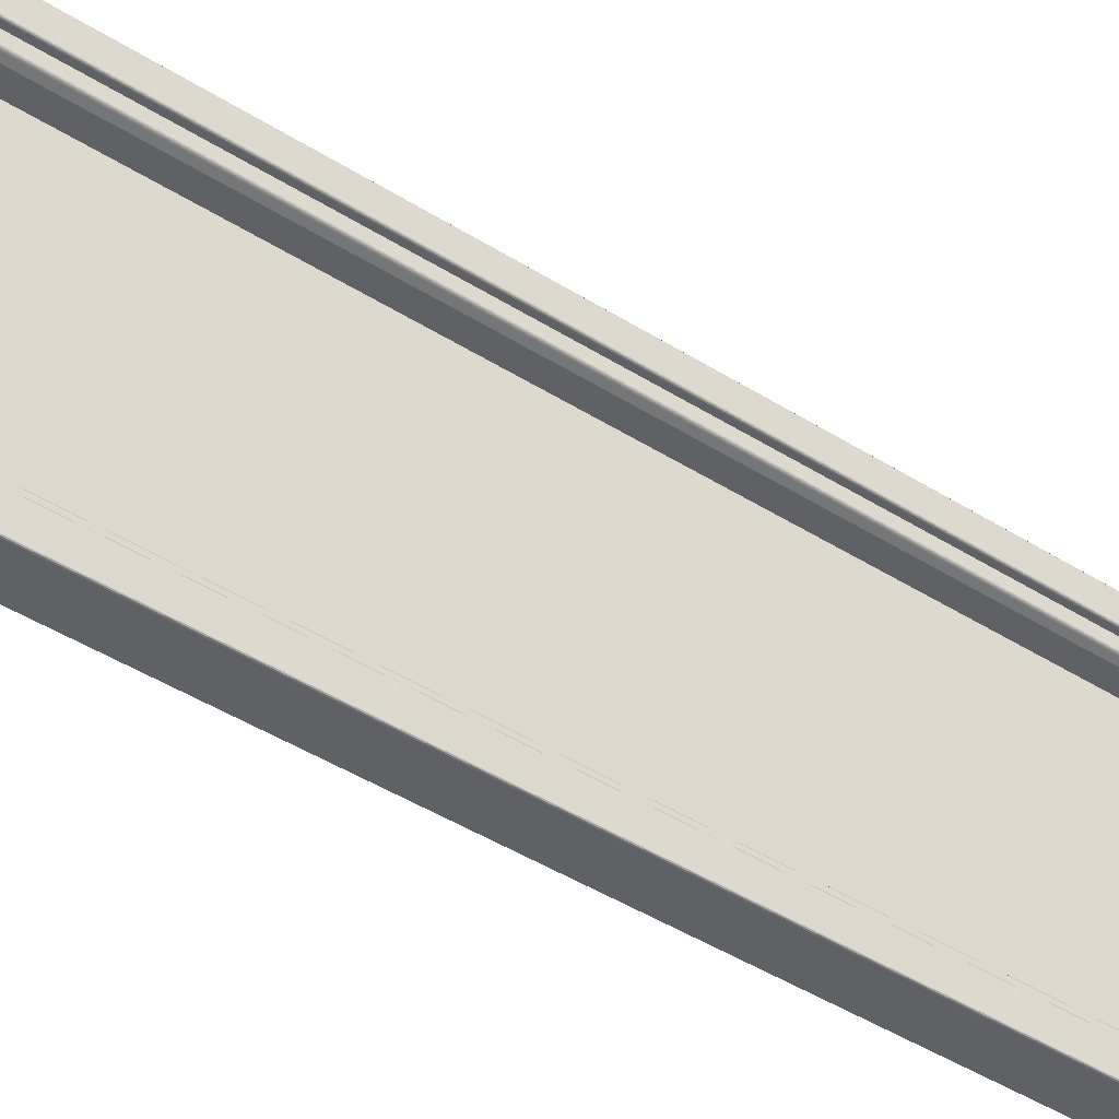
<metadata>
{"format":"obj","ext":"obj","renderer":"f3d","projection":"perspective","resolution":1024,"background":"white","views":[{"elev":-47.8,"azim":-124.9,"up":"+Z"}]}
</metadata>
<code>
o Balkonove_dvere_039
v -1.466 0.1084 -0.6039
v -1.466 0.1059 -0.6039
v -1.466 0.1059 -0.6032
v -1.466 0.1084 -0.6032
v -1.466 0.1084 -0.6039
v -1.466 0.1059 -0.6039
v -1.466 0.1084 -0.6032
v -1.466 0.1059 -0.6032
v -1.466 0.1084 -0.6032
v -1.466 0.1059 -0.6032
v -1.466 0.1084 -0.6039
v -1.466 0.1059 -0.6039
v -1.466 0.1084 -0.6039
v -1.466 0.1059 -0.6039
v -1.466 0.1084 -0.6039
v -1.466 0.1059 -0.6039
v -1.466 0.1084 -0.6039
v -1.466 0.1059 -0.6039
v -1.466 0.1084 -0.6039
v -1.466 0.1059 -0.6039
v -1.466 0.1084 -0.6039
v -1.466 0.1059 -0.6039
v -1.466 0.1084 -0.6039
v -1.466 0.1059 -0.6039
v -1.466 0.1084 -0.6039
v -1.466 0.1059 -0.6039
v -1.466 0.1084 -0.6039
v -1.466 0.1059 -0.6039
v -1.466 0.1084 -0.6039
v -1.466 0.1059 -0.6039
v -1.466 0.1084 -0.6039
v -1.466 0.1059 -0.6039
v -1.466 0.1084 -0.6039
v -1.466 0.1059 -0.6039
v -1.466 0.1084 -0.6039
v -1.466 0.1059 -0.6039
v -1.466 0.1084 -0.6039
v -1.466 0.1059 -0.6039
v -1.466 0.1084 -0.6039
v -1.466 0.1059 -0.6039
v -1.466 0.1084 -0.6039
v -1.466 0.1059 -0.6039
v -1.466 0.1084 -0.6032
v -1.466 0.1059 -0.6032
v -1.466 0.1088 -0.6039
v -1.466 0.1088 -0.6032
v -1.465 0.1084 -0.6039
v -1.465 0.1084 -0.6032
v -1.466 0.1085 -0.6032
v -1.466 0.1085 -0.6039
v -1.466 0.1085 -0.6039
v -1.466 0.1085 -0.6039
v -1.466 0.1085 -0.6039
v -1.466 0.1085 -0.6039
v -1.466 0.1085 -0.6039
v -1.466 0.1085 -0.6039
v -1.466 0.1085 -0.6039
v -1.466 0.1088 -0.6039
v -1.466 0.1088 -0.6039
v -1.466 0.1088 -0.6039
v -1.466 0.1088 -0.6039
v -1.466 0.1088 -0.6039
v -1.466 0.1088 -0.6039
v -1.466 0.1088 -0.6039
v -1.466 0.1088 -0.6039
v -1.466 0.1088 -0.6032
v -1.466 0.1092 -0.6039
v -1.466 0.1092 -0.6032
v -1.465 0.1085 -0.6039
v -1.465 0.1085 -0.6032
v -1.465 0.1085 -0.6032
v -1.465 0.1085 -0.6039
v -1.465 0.1085 -0.6039
v -1.465 0.1085 -0.6039
v -1.465 0.1085 -0.6039
v -1.465 0.1085 -0.6039
v -1.465 0.1085 -0.6039
v -1.465 0.1086 -0.6039
v -1.465 0.1086 -0.6039
v -1.466 0.1092 -0.6039
v -1.466 0.1092 -0.6039
v -1.466 0.1092 -0.6039
v -1.466 0.1092 -0.6039
v -1.466 0.1092 -0.6039
v -1.466 0.1092 -0.6039
v -1.466 0.1092 -0.6039
v -1.466 0.1092 -0.6039
v -1.466 0.1092 -0.6032
v -1.466 0.1094 -0.6039
v -1.466 0.1094 -0.6032
v -1.465 0.1085 -0.6039
v -1.465 0.1085 -0.6032
v -1.465 0.1086 -0.6032
v -1.465 0.1086 -0.6039
v -1.465 0.1086 -0.6039
v -1.465 0.1086 -0.6039
v -1.465 0.1086 -0.6039
v -1.465 0.1086 -0.6039
v -1.465 0.1086 -0.6039
v -1.465 0.1086 -0.6039
v -1.465 0.1086 -0.6039
v -1.466 0.1093 -0.6039
v -1.466 0.1093 -0.6039
v -1.466 0.1093 -0.6039
v -1.466 0.1094 -0.6039
v -1.466 0.1094 -0.6039
v -1.466 0.1094 -0.6039
v -1.466 0.1094 -0.6039
v -1.466 0.1094 -0.6039
v -1.466 0.1094 -0.6032
v -1.458 0.1106 -0.6039
v -1.458 0.1106 -0.6032
v -1.458 0.1097 -0.6039
v -1.458 0.1097 -0.6032
v -1.458 0.1098 -0.6032
v -1.458 0.1098 -0.6039
v -1.458 0.1098 -0.6039
v -1.458 0.1098 -0.6039
v -1.458 0.1098 -0.6039
v -1.458 0.1098 -0.6039
v -1.458 0.1098 -0.6039
v -1.458 0.1098 -0.6039
v -1.458 0.1098 -0.6039
v -1.458 0.1105 -0.6039
v -1.458 0.1105 -0.6039
v -1.458 0.1105 -0.6039
v -1.458 0.1105 -0.6039
v -1.458 0.1106 -0.6039
v -1.458 0.1106 -0.6039
v -1.458 0.1106 -0.6039
v -1.458 0.1106 -0.6039
v -1.458 0.1106 -0.6032
v -1.466 0.1084 -0.5298
v -1.466 0.1084 -0.5305
v -1.466 0.1059 -0.5305
v -1.466 0.1059 -0.5298
v -1.466 0.1084 -0.5298
v -1.466 0.1059 -0.5298
v -1.466 0.1084 -0.5305
v -1.466 0.1059 -0.5305
v -1.466 0.1084 -0.5305
v -1.466 0.1059 -0.5305
v -1.466 0.1084 -0.5299
v -1.466 0.1059 -0.5299
v -1.466 0.1084 -0.5299
v -1.466 0.1059 -0.5299
v -1.466 0.1084 -0.5299
v -1.466 0.1059 -0.5299
v -1.466 0.1084 -0.5299
v -1.466 0.1059 -0.5299
v -1.466 0.1084 -0.5299
v -1.466 0.1059 -0.5299
v -1.466 0.1084 -0.5299
v -1.466 0.1059 -0.5299
v -1.466 0.1084 -0.5298
v -1.466 0.1059 -0.5298
v -1.466 0.1084 -0.5298
v -1.466 0.1059 -0.5298
v -1.466 0.1084 -0.5298
v -1.466 0.1059 -0.5298
v -1.466 0.1084 -0.5298
v -1.466 0.1059 -0.5298
v -1.466 0.1084 -0.5299
v -1.466 0.1059 -0.5299
v -1.466 0.1084 -0.5299
v -1.466 0.1059 -0.5299
v -1.466 0.1084 -0.5299
v -1.466 0.1059 -0.5299
v -1.466 0.1084 -0.5299
v -1.466 0.1059 -0.5299
v -1.466 0.1084 -0.5299
v -1.466 0.1059 -0.5299
v -1.466 0.1084 -0.5299
v -1.466 0.1059 -0.5299
v -1.466 0.1084 -0.5305
v -1.466 0.1059 -0.5305
v -1.466 0.1088 -0.5298
v -1.466 0.1088 -0.5305
v -1.465 0.1084 -0.5298
v -1.465 0.1084 -0.5305
v -1.466 0.1085 -0.5305
v -1.466 0.1085 -0.5299
v -1.466 0.1085 -0.5299
v -1.466 0.1085 -0.5299
v -1.466 0.1085 -0.5299
v -1.466 0.1085 -0.5299
v -1.466 0.1085 -0.5299
v -1.466 0.1085 -0.5298
v -1.466 0.1085 -0.5298
v -1.466 0.1088 -0.5298
v -1.466 0.1088 -0.5298
v -1.466 0.1088 -0.5299
v -1.466 0.1088 -0.5299
v -1.466 0.1088 -0.5299
v -1.466 0.1088 -0.5299
v -1.466 0.1088 -0.5299
v -1.466 0.1088 -0.5299
v -1.466 0.1088 -0.5305
v -1.466 0.1092 -0.5298
v -1.466 0.1092 -0.5305
v -1.465 0.1085 -0.5298
v -1.465 0.1085 -0.5305
v -1.465 0.1085 -0.5305
v -1.465 0.1085 -0.5299
v -1.465 0.1085 -0.5299
v -1.465 0.1085 -0.5299
v -1.465 0.1085 -0.5299
v -1.465 0.1085 -0.5299
v -1.465 0.1085 -0.5299
v -1.465 0.1086 -0.5298
v -1.465 0.1086 -0.5298
v -1.466 0.1092 -0.5298
v -1.466 0.1092 -0.5298
v -1.466 0.1092 -0.5299
v -1.466 0.1092 -0.5299
v -1.466 0.1092 -0.5299
v -1.466 0.1092 -0.5299
v -1.466 0.1092 -0.5299
v -1.466 0.1092 -0.5299
v -1.466 0.1092 -0.5305
v -1.466 0.1094 -0.5298
v -1.466 0.1094 -0.5305
v -1.465 0.1085 -0.5298
v -1.465 0.1085 -0.5305
v -1.465 0.1086 -0.5305
v -1.465 0.1086 -0.5299
v -1.465 0.1086 -0.5299
v -1.465 0.1086 -0.5299
v -1.465 0.1086 -0.5299
v -1.465 0.1086 -0.5299
v -1.465 0.1086 -0.5299
v -1.465 0.1086 -0.5298
v -1.465 0.1086 -0.5298
v -1.466 0.1093 -0.5298
v -1.466 0.1093 -0.5298
v -1.466 0.1093 -0.5299
v -1.466 0.1094 -0.5299
v -1.466 0.1094 -0.5299
v -1.466 0.1094 -0.5299
v -1.466 0.1094 -0.5299
v -1.466 0.1094 -0.5299
v -1.466 0.1094 -0.5305
v -1.458 0.1106 -0.5298
v -1.458 0.1106 -0.5305
v -1.458 0.1097 -0.5298
v -1.458 0.1097 -0.5305
v -1.458 0.1098 -0.5305
v -1.458 0.1098 -0.5299
v -1.458 0.1098 -0.5299
v -1.458 0.1098 -0.5299
v -1.458 0.1098 -0.5299
v -1.458 0.1098 -0.5299
v -1.458 0.1098 -0.5299
v -1.458 0.1098 -0.5298
v -1.458 0.1098 -0.5298
v -1.458 0.1105 -0.5298
v -1.458 0.1105 -0.5298
v -1.458 0.1105 -0.5299
v -1.458 0.1105 -0.5299
v -1.458 0.1106 -0.5299
v -1.458 0.1106 -0.5299
v -1.458 0.1106 -0.5299
v -1.458 0.1106 -0.5299
v -1.458 0.1106 -0.5305
v -1.466 0.1059 -0.5298
v -1.466 0.1059 -0.6039
v -1.465 0.1059 -0.6039
v -1.465 0.1059 -0.5298
v -1.465 0.1084 -0.6039
v -1.465 0.1084 -0.5298
v -1.463 0.1088 -0.6039
v -1.463 0.1088 -0.5298
v -1.458 0.1097 -0.6039
v -1.458 0.1097 -0.5298
v -1.465 0.1086 -0.6039
v -1.465 0.1086 -0.5298
v -1.466 0.1084 -0.5298
v -1.466 0.1084 -0.6039
v -1.466 0.1085 -0.6039
v -1.466 0.1085 -0.5298
v -1.466 0.1085 -0.6039
v -1.466 0.1085 -0.5298
v -1.452 0.2827 -0.6012
v -1.452 0.1109 -0.6012
v -1.452 0.1084 -0.6037
v -1.452 0.2852 -0.6037
v -1.452 0.2827 -0.5325
v -1.452 0.2852 -0.53
v -1.452 0.1109 -0.5325
v -1.452 0.1084 -0.53
v -1.451 0.1109 -0.6012
v -1.451 0.2827 -0.6012
v -1.451 0.2827 -0.5325
v -1.451 0.1109 -0.5325
v -1.451 0.1152 -0.5968
v -1.451 0.1111 -0.6009
v -1.451 0.2825 -0.6009
v -1.451 0.2784 -0.5968
v -1.451 0.2825 -0.5327
v -1.451 0.2784 -0.5368
v -1.451 0.1111 -0.5327
v -1.451 0.1152 -0.5368
v -1.451 0.1155 -0.5965
v -1.451 0.2781 -0.5965
v -1.451 0.2774 -0.5958
v -1.451 0.1162 -0.5958
v -1.451 0.2781 -0.5371
v -1.451 0.2774 -0.5378
v -1.451 0.1155 -0.5371
v -1.451 0.1162 -0.5378
v -1.453 0.1171 -0.595
v -1.452 0.1171 -0.595
v -1.452 0.2765 -0.595
v -1.453 0.2765 -0.595
v -1.452 0.2765 -0.5387
v -1.453 0.2765 -0.5387
v -1.452 0.1171 -0.5387
v -1.453 0.1171 -0.5387
v -1.451 0.2827 -0.6012
v -1.451 0.1109 -0.6012
v -1.451 0.2827 -0.6012
v -1.451 0.1109 -0.6012
v -1.451 0.2827 -0.6011
v -1.451 0.1109 -0.6011
v -1.451 0.2827 -0.6011
v -1.451 0.1109 -0.6011
v -1.451 0.2827 -0.6011
v -1.451 0.1109 -0.6011
v -1.451 0.2827 -0.5325
v -1.451 0.2827 -0.5325
v -1.451 0.2827 -0.5325
v -1.451 0.2827 -0.5325
v -1.451 0.2827 -0.5325
v -1.451 0.1109 -0.5325
v -1.451 0.1109 -0.5325
v -1.451 0.1109 -0.5325
v -1.451 0.1109 -0.5325
v -1.451 0.1109 -0.5325
v -1.451 0.1111 -0.601
v -1.451 0.2825 -0.601
v -1.451 0.111 -0.601
v -1.451 0.2826 -0.601
v -1.451 0.111 -0.601
v -1.451 0.2826 -0.601
v -1.451 0.111 -0.6011
v -1.451 0.2826 -0.6011
v -1.451 0.2825 -0.5327
v -1.451 0.2826 -0.5326
v -1.451 0.2826 -0.5326
v -1.451 0.2826 -0.5326
v -1.451 0.1111 -0.5327
v -1.451 0.111 -0.5326
v -1.451 0.111 -0.5326
v -1.451 0.111 -0.5326
v -1.451 0.2783 -0.5967
v -1.451 0.2782 -0.5967
v -1.451 0.1154 -0.5967
v -1.451 0.1153 -0.5967
v -1.451 0.2783 -0.5369
v -1.451 0.2782 -0.537
v -1.451 0.1153 -0.5369
v -1.451 0.1154 -0.537
v -1.451 0.1154 -0.5966
v -1.451 0.2782 -0.5966
v -1.451 0.2782 -0.537
v -1.451 0.1154 -0.537
v -1.451 0.2783 -0.5968
v -1.451 0.1153 -0.5968
v -1.451 0.2783 -0.5369
v -1.451 0.1153 -0.5369
v -1.451 0.1155 -0.5966
v -1.451 0.2781 -0.5966
v -1.451 0.2781 -0.5371
v -1.451 0.1155 -0.5371
v -1.451 0.2783 -0.5967
v -1.451 0.1153 -0.5967
v -1.451 0.2783 -0.5967
v -1.451 0.1153 -0.5967
v -1.451 0.2783 -0.5369
v -1.451 0.2783 -0.5369
v -1.451 0.1153 -0.5369
v -1.451 0.1153 -0.5369
v -1.451 0.1154 -0.5966
v -1.451 0.2782 -0.5966
v -1.451 0.1154 -0.5966
v -1.451 0.2782 -0.5966
v -1.451 0.2782 -0.5371
v -1.451 0.2782 -0.537
v -1.451 0.1154 -0.5371
v -1.451 0.1154 -0.537
v -1.451 0.2771 -0.5956
v -1.451 0.1165 -0.5956
v -1.451 0.2769 -0.5954
v -1.451 0.1167 -0.5954
v -1.451 0.2768 -0.5952
v -1.451 0.1168 -0.5952
v -1.451 0.2771 -0.5381
v -1.451 0.2769 -0.5383
v -1.451 0.2768 -0.5384
v -1.451 0.1165 -0.5381
v -1.451 0.1167 -0.5383
v -1.451 0.1168 -0.5384
v -1.452 0.117 -0.595
v -1.452 0.2766 -0.595
v -1.451 0.1169 -0.5951
v -1.451 0.2767 -0.5951
v -1.452 0.2766 -0.5386
v -1.451 0.2767 -0.5385
v -1.452 0.117 -0.5386
v -1.451 0.1169 -0.5385
v -1.456 0.2765 -0.595
v -1.456 0.1171 -0.595
v -1.456 0.2765 -0.5387
v -1.456 0.1171 -0.5387
v -1.458 0.1084 -0.6037
v -1.458 0.2852 -0.6037
v -1.458 0.2852 -0.53
v -1.458 0.1084 -0.53
v -1.458 0.1106 -0.6037
v -1.458 0.2852 -0.6037
v -1.458 0.1106 -0.53
v -1.458 0.2852 -0.53
v -1.459 0.1106 -0.6037
v -1.459 0.2852 -0.6037
v -1.459 0.1106 -0.53
v -1.459 0.2852 -0.53
v -1.459 0.1139 -0.5981
v -1.459 0.2797 -0.5981
v -1.459 0.285 -0.6034
v -1.459 0.1108 -0.6034
v -1.459 0.1139 -0.5355
v -1.459 0.1108 -0.5302
v -1.459 0.2797 -0.5355
v -1.459 0.285 -0.5302
v -1.458 0.1143 -0.5978
v -1.458 0.2793 -0.5978
v -1.459 0.2793 -0.5978
v -1.459 0.1143 -0.5978
v -1.458 0.1143 -0.5359
v -1.459 0.1143 -0.5359
v -1.458 0.2793 -0.5359
v -1.459 0.2793 -0.5359
v -1.458 0.1164 -0.5956
v -1.458 0.2772 -0.5956
v -1.458 0.1164 -0.538
v -1.458 0.2772 -0.538
v -1.457 0.1169 -0.5952
v -1.457 0.1169 -0.5385
v -1.457 0.2767 -0.5952
v -1.457 0.2767 -0.5385
v -1.458 0.1165 -0.5955
v -1.458 0.2771 -0.5955
v -1.458 0.1165 -0.5381
v -1.458 0.2771 -0.5381
v -1.458 0.1166 -0.5954
v -1.458 0.277 -0.5954
v -1.458 0.1167 -0.5953
v -1.458 0.2769 -0.5953
v -1.458 0.1168 -0.5953
v -1.458 0.2768 -0.5953
v -1.457 0.1168 -0.5952
v -1.457 0.2768 -0.5952
v -1.458 0.1166 -0.5382
v -1.458 0.1167 -0.5383
v -1.458 0.1168 -0.5384
v -1.457 0.1168 -0.5384
v -1.458 0.277 -0.5382
v -1.458 0.2769 -0.5383
v -1.458 0.2768 -0.5384
v -1.457 0.2768 -0.5384
v -1.459 0.2794 -0.5978
v -1.459 0.1142 -0.5978
v -1.459 0.1142 -0.5359
v -1.459 0.2794 -0.5359
v -1.459 0.2794 -0.5978
v -1.459 0.1142 -0.5978
v -1.459 0.2794 -0.5979
v -1.459 0.1142 -0.5979
v -1.459 0.2795 -0.5979
v -1.459 0.1141 -0.5979
v -1.459 0.2796 -0.598
v -1.459 0.114 -0.598
v -1.459 0.1142 -0.5358
v -1.459 0.1142 -0.5358
v -1.459 0.1141 -0.5357
v -1.459 0.114 -0.5356
v -1.459 0.2794 -0.5358
v -1.459 0.2794 -0.5358
v -1.459 0.2795 -0.5357
v -1.459 0.2796 -0.5356
v -1.459 0.2851 -0.6036
v -1.459 0.1107 -0.6036
v -1.459 0.1107 -0.5301
v -1.459 0.2851 -0.5301
v -1.459 0.2852 -0.6036
v -1.459 0.1106 -0.6036
v -1.459 0.1106 -0.53
v -1.459 0.2852 -0.53
v -1.463 0.1091 -0.6037
v -1.463 0.1091 -0.53
v -1.445 0.1091 -0.53
v -1.445 0.1091 -0.6037
v -1.445 0.1084 -0.6037
v -1.463 0.1084 -0.6037
v -1.463 0.1084 -0.53
v -1.445 0.1084 -0.53
f 318 311 314 316
f 311 312 313 314
f 314 313 315 316
f 316 315 317 318
f 318 317 312 311
f 503 504 499 502
f 504 505 500 499
f 505 506 501 500
f 506 503 502 501
f 1 2 3 4
f 5 6 2 1
f 7 8 6 5
f 9 10 8 7
f 11 12 10 9
f 13 14 12 11
f 15 16 14 13
f 17 18 16 15
f 19 20 18 17
f 21 22 20 19
f 23 24 22 21
f 25 26 24 23
f 27 28 26 25
f 29 30 28 27
f 31 32 30 29
f 33 34 32 31
f 35 36 34 33
f 37 38 36 35
f 39 40 38 37
f 41 42 40 39
f 43 44 42 41
f 4 3 44 43
f 45 1 4 46
f 47 5 1 45
f 48 7 5 47
f 49 9 7 48
f 50 11 9 49
f 51 13 11 50
f 52 15 13 51
f 53 17 15 52
f 54 19 17 53
f 55 21 19 54
f 56 23 21 55
f 57 25 23 56
f 58 27 25 57
f 59 29 27 58
f 60 31 29 59
f 61 33 31 60
f 62 35 33 61
f 63 37 35 62
f 64 39 37 63
f 65 41 39 64
f 66 43 41 65
f 46 4 43 66
f 67 45 46 68
f 69 47 45 67
f 70 48 47 69
f 71 49 48 70
f 72 50 49 71
f 73 51 50 72
f 74 52 51 73
f 75 53 52 74
f 76 54 53 75
f 77 55 54 76
f 78 56 55 77
f 79 57 56 78
f 80 58 57 79
f 81 59 58 80
f 82 60 59 81
f 83 61 60 82
f 84 62 61 83
f 85 63 62 84
f 86 64 63 85
f 87 65 64 86
f 88 66 65 87
f 68 46 66 88
f 89 67 68 90
f 91 69 67 89
f 92 70 69 91
f 93 71 70 92
f 94 72 71 93
f 95 73 72 94
f 96 74 73 95
f 97 75 74 96
f 98 76 75 97
f 99 77 76 98
f 100 78 77 99
f 101 79 78 100
f 102 80 79 101
f 103 81 80 102
f 104 82 81 103
f 105 83 82 104
f 106 84 83 105
f 107 85 84 106
f 108 86 85 107
f 109 87 86 108
f 110 88 87 109
f 90 68 88 110
f 111 89 90 112
f 113 91 89 111
f 114 92 91 113
f 115 93 92 114
f 116 94 93 115
f 117 95 94 116
f 118 96 95 117
f 119 97 96 118
f 120 98 97 119
f 121 99 98 120
f 122 100 99 121
f 123 101 100 122
f 124 102 101 123
f 125 103 102 124
f 126 104 103 125
f 127 105 104 126
f 128 106 105 127
f 129 107 106 128
f 130 108 107 129
f 131 109 108 130
f 132 110 109 131
f 112 90 110 132
f 42 44 3 2
f 8 10 12 6
f 6 12 14 16
f 6 16 18 20
f 6 20 22 24
f 6 24 26 28
f 2 6 28 30
f 2 30 32 34
f 2 34 36 38
f 2 38 40 42
f 116 115 114 113
f 117 116 113 118
f 119 118 113 120
f 121 120 113 122
f 123 122 113 124
f 124 113 111 125
f 126 125 111 127
f 128 127 111 129
f 130 129 111 131
f 131 111 112 132
f 133 134 135 136
f 137 133 136 138
f 139 137 138 140
f 141 139 140 142
f 143 141 142 144
f 145 143 144 146
f 147 145 146 148
f 149 147 148 150
f 151 149 150 152
f 153 151 152 154
f 155 153 154 156
f 157 155 156 158
f 159 157 158 160
f 161 159 160 162
f 163 161 162 164
f 165 163 164 166
f 167 165 166 168
f 169 167 168 170
f 171 169 170 172
f 173 171 172 174
f 175 173 174 176
f 134 175 176 135
f 177 178 134 133
f 179 177 133 137
f 180 179 137 139
f 181 180 139 141
f 182 181 141 143
f 183 182 143 145
f 184 183 145 147
f 185 184 147 149
f 186 185 149 151
f 187 186 151 153
f 188 187 153 155
f 189 188 155 157
f 190 189 157 159
f 191 190 159 161
f 192 191 161 163
f 193 192 163 165
f 194 193 165 167
f 195 194 167 169
f 196 195 169 171
f 197 196 171 173
f 198 197 173 175
f 178 198 175 134
f 199 200 178 177
f 201 199 177 179
f 202 201 179 180
f 203 202 180 181
f 204 203 181 182
f 205 204 182 183
f 206 205 183 184
f 207 206 184 185
f 208 207 185 186
f 209 208 186 187
f 210 209 187 188
f 211 210 188 189
f 212 211 189 190
f 213 212 190 191
f 214 213 191 192
f 215 214 192 193
f 216 215 193 194
f 217 216 194 195
f 218 217 195 196
f 219 218 196 197
f 220 219 197 198
f 200 220 198 178
f 221 222 200 199
f 223 221 199 201
f 224 223 201 202
f 225 224 202 203
f 226 225 203 204
f 227 226 204 205
f 228 227 205 206
f 229 228 206 207
f 230 229 207 208
f 231 230 208 209
f 232 231 209 210
f 233 232 210 211
f 234 233 211 212
f 235 234 212 213
f 236 235 213 214
f 237 236 214 215
f 238 237 215 216
f 239 238 216 217
f 240 239 217 218
f 241 240 218 219
f 242 241 219 220
f 222 242 220 200
f 243 244 222 221
f 245 243 221 223
f 246 245 223 224
f 247 246 224 225
f 248 247 225 226
f 249 248 226 227
f 250 249 227 228
f 251 250 228 229
f 252 251 229 230
f 253 252 230 231
f 254 253 231 232
f 255 254 232 233
f 256 255 233 234
f 257 256 234 235
f 258 257 235 236
f 259 258 236 237
f 260 259 237 238
f 261 260 238 239
f 262 261 239 240
f 263 262 240 241
f 264 263 241 242
f 244 264 242 222
f 144 142 140 138
f 146 144 138 148
f 150 148 138 152
f 154 152 138 156
f 158 156 138 160
f 160 138 136 162
f 164 162 136 166
f 168 166 136 170
f 172 170 136 174
f 174 136 135 176
f 263 264 244 243
f 246 247 248 245
f 245 248 249 250
f 245 250 251 252
f 245 252 253 254
f 245 254 255 256
f 243 245 256 257
f 243 257 258 259
f 243 259 260 261
f 243 261 262 263
f 265 266 267 268
f 268 267 269 270
f 270 269 271 272
f 272 271 273 274
f 274 273 275 276
f 277 278 266 265
f 279 280 276 275
f 281 282 280 279
f 278 277 282 281
f 283 284 285 286
f 287 283 286 288
f 289 287 288 290
f 284 289 290 285
f 291 284 283 292
f 292 283 287 293
f 293 287 289 294
f 294 289 284 291
f 295 296 297 298
f 298 297 299 300
f 300 299 301 302
f 302 301 296 295
f 303 304 305 306
f 304 307 308 305
f 307 309 310 308
f 309 303 306 310
f 319 320 291 292
f 321 322 320 319
f 323 324 322 321
f 325 326 324 323
f 327 328 326 325
f 329 319 292 293
f 330 321 319 329
f 331 323 321 330
f 332 325 323 331
f 333 327 325 332
f 334 329 293 294
f 335 330 329 334
f 336 331 330 335
f 337 332 331 336
f 338 333 332 337
f 320 334 294 291
f 322 335 334 320
f 324 336 335 322
f 326 337 336 324
f 328 338 337 326
f 339 340 297 296
f 341 342 340 339
f 343 344 342 341
f 345 346 344 343
f 328 327 346 345
f 340 347 299 297
f 342 348 347 340
f 344 349 348 342
f 346 350 349 344
f 327 333 350 346
f 347 351 301 299
f 348 352 351 347
f 349 353 352 348
f 350 354 353 349
f 333 338 354 350
f 351 339 296 301
f 352 341 339 351
f 353 343 341 352
f 354 345 343 353
f 338 328 345 354
f 355 356 357 358
f 359 360 356 355
f 361 362 360 359
f 358 357 362 361
f 363 357 356 364
f 364 356 360 365
f 365 360 362 366
f 366 362 357 363
f 298 367 368 295
f 300 369 367 298
f 302 370 369 300
f 295 368 370 302
f 303 371 372 304
f 304 372 373 307
f 307 373 374 309
f 309 374 371 303
f 367 375 376 368
f 375 377 378 376
f 377 355 358 378
f 369 379 375 367
f 379 380 377 375
f 380 359 355 377
f 370 381 379 369
f 381 382 380 379
f 382 361 359 380
f 368 376 381 370
f 376 378 382 381
f 378 358 361 382
f 371 383 384 372
f 383 385 386 384
f 385 363 364 386
f 372 384 387 373
f 384 386 388 387
f 386 364 365 388
f 373 387 389 374
f 387 388 390 389
f 388 365 366 390
f 374 389 383 371
f 389 390 385 383
f 390 366 363 385
f 391 392 306 305
f 393 394 392 391
f 395 396 394 393
f 397 391 305 308
f 398 393 391 397
f 399 395 393 398
f 400 397 308 310
f 401 398 397 400
f 402 399 398 401
f 392 400 310 306
f 394 401 400 392
f 396 402 401 394
f 403 404 313 312
f 405 406 404 403
f 396 395 406 405
f 404 407 315 313
f 406 408 407 404
f 395 399 408 406
f 407 409 317 315
f 408 410 409 407
f 399 402 410 408
f 409 403 312 317
f 410 405 403 409
f 402 396 405 410
f 415 416 286 285
f 416 417 288 286
f 290 288 417 418
f 418 415 285 290
f 419 420 416 415
f 421 419 415 418
f 422 421 418 417
f 420 422 417 416
f 423 424 420 419
f 425 423 419 421
f 426 425 421 422
f 424 426 422 420
f 427 428 429 430
f 431 427 430 432
f 433 431 432 434
f 428 433 434 429
f 435 436 437 438
f 439 435 438 440
f 441 439 440 442
f 436 441 442 437
f 443 444 436 435
f 445 443 435 439
f 446 445 439 441
f 444 446 441 436
f 412 447 448 414
f 411 449 447 412
f 413 450 449 411
f 414 448 450 413
f 443 451 452 444
f 445 453 451 443
f 446 454 453 445
f 444 452 454 446
f 451 455 456 452
f 455 457 458 456
f 457 459 460 458
f 459 461 462 460
f 461 447 449 462
f 453 463 455 451
f 463 464 457 455
f 464 465 459 457
f 465 466 461 459
f 466 448 447 461
f 454 467 463 453
f 467 468 464 463
f 468 469 465 464
f 469 470 466 465
f 470 450 448 466
f 452 456 467 454
f 456 458 468 467
f 458 460 469 468
f 460 462 470 469
f 462 449 450 470
f 437 471 472 438
f 438 472 473 440
f 440 473 474 442
f 442 474 471 437
f 471 475 476 472
f 475 477 478 476
f 477 479 480 478
f 479 481 482 480
f 481 428 427 482
f 472 476 483 473
f 476 478 484 483
f 478 480 485 484
f 480 482 486 485
f 482 427 431 486
f 473 483 487 474
f 483 484 488 487
f 484 485 489 488
f 485 486 490 489
f 486 431 433 490
f 474 487 475 471
f 487 488 477 475
f 488 489 479 477
f 489 490 481 479
f 490 433 428 481
f 429 491 492 430
f 430 492 493 432
f 432 493 494 434
f 434 494 491 429
f 491 495 496 492
f 495 424 423 496
f 492 496 497 493
f 496 423 425 497
f 493 497 498 494
f 497 425 426 498
f 494 498 495 491
f 498 426 424 495
f 499 500 501 502
f 411 412 311 314
f 413 411 314 316
f 414 413 316 318
f 412 414 318 311

</code>
